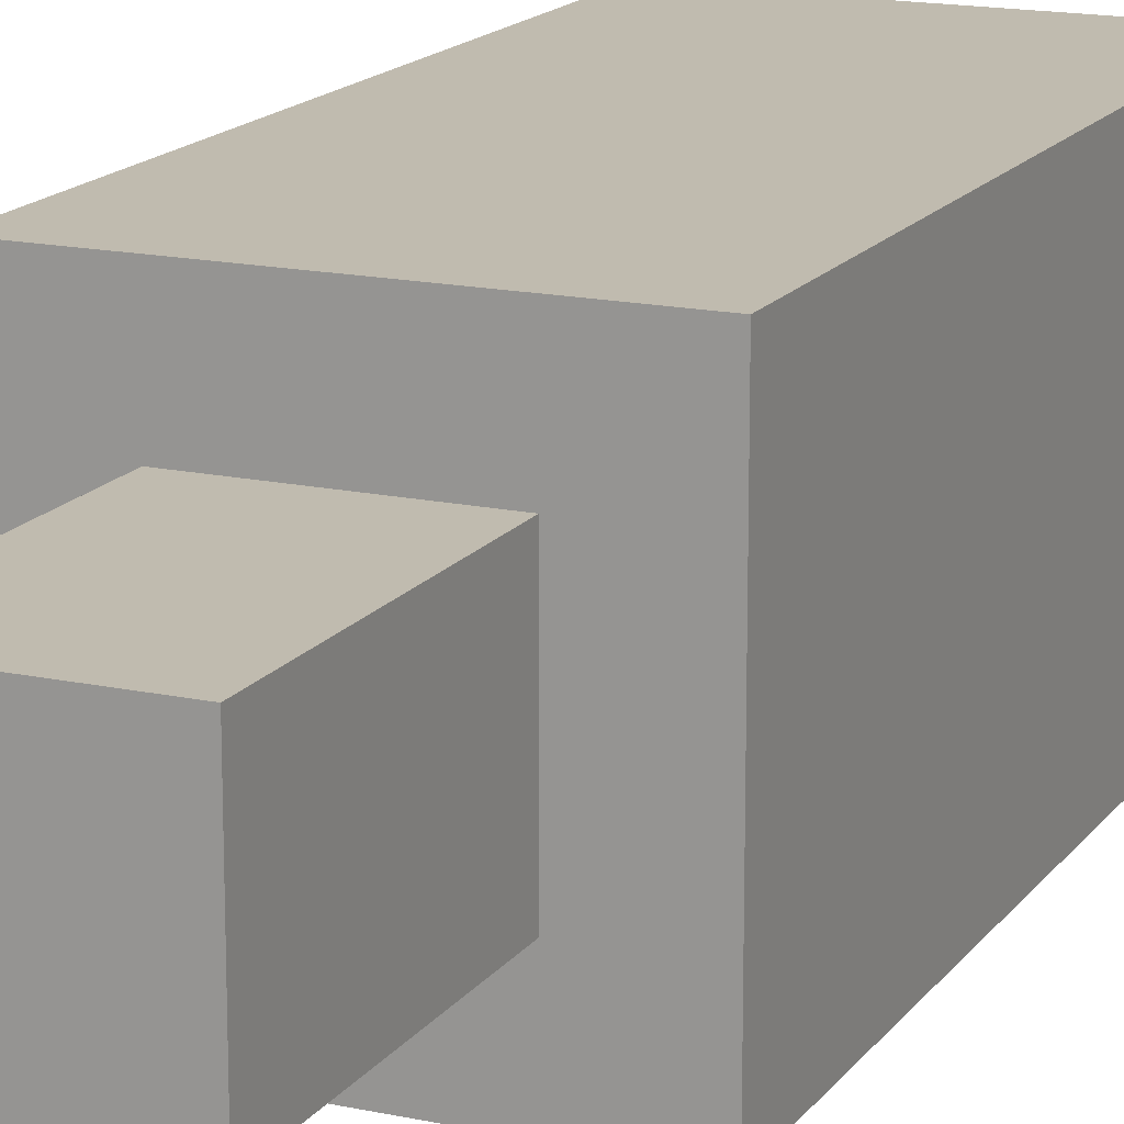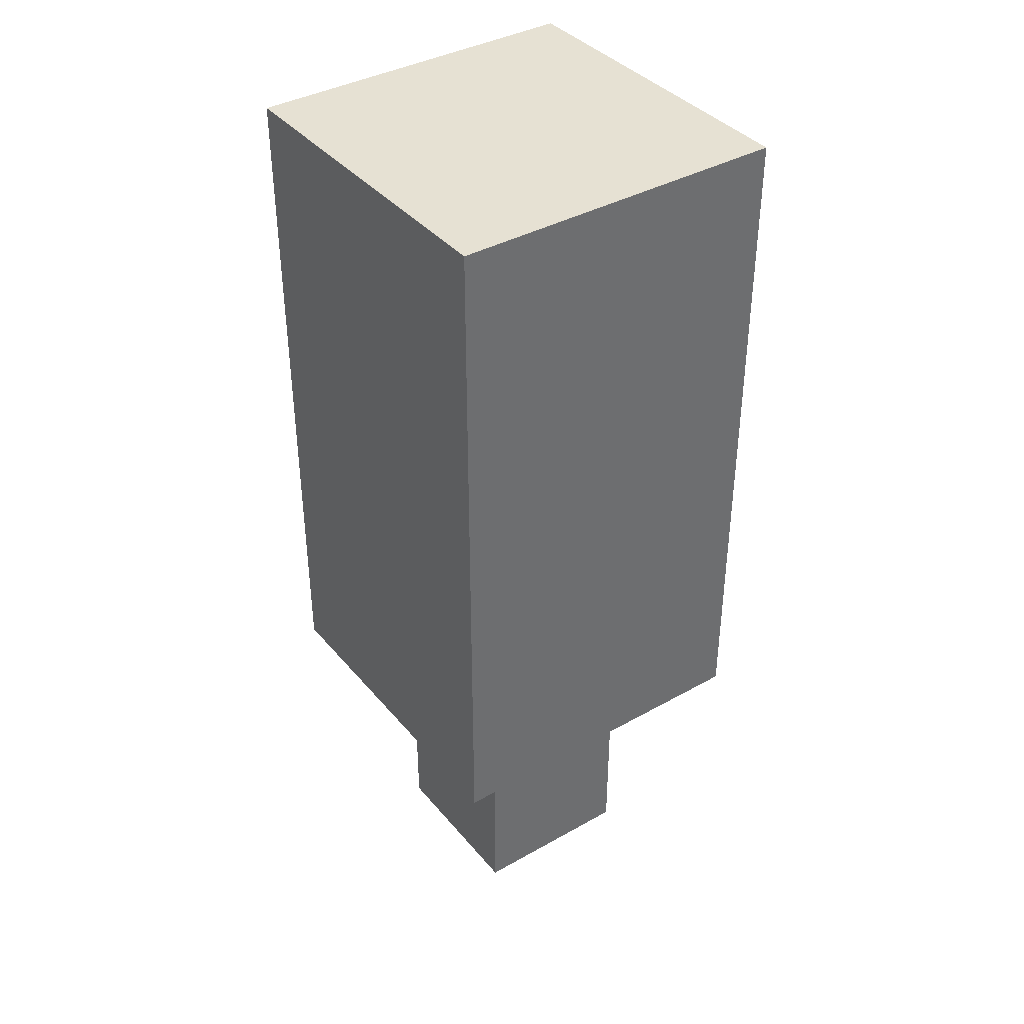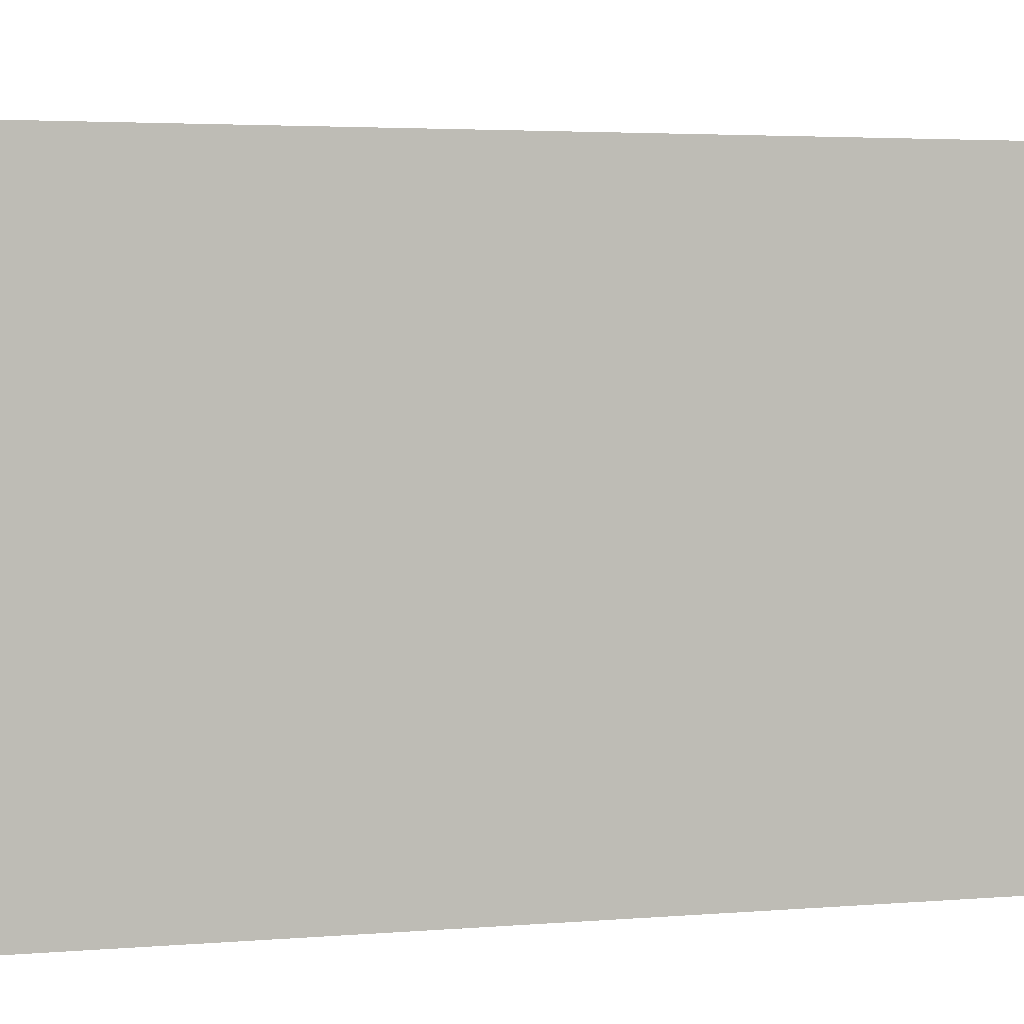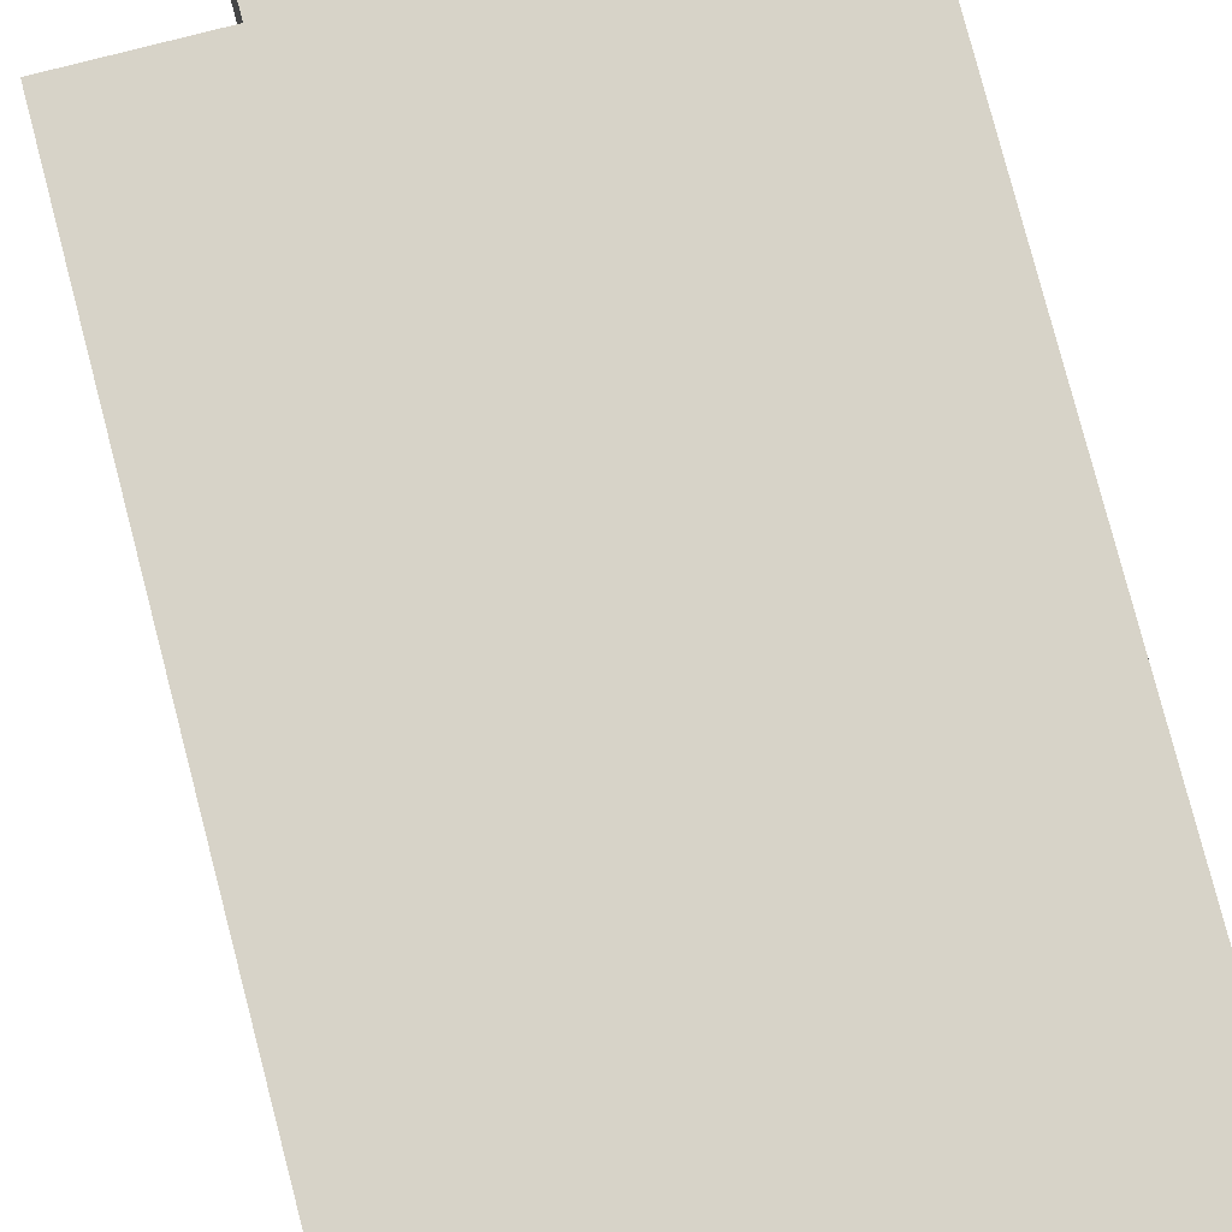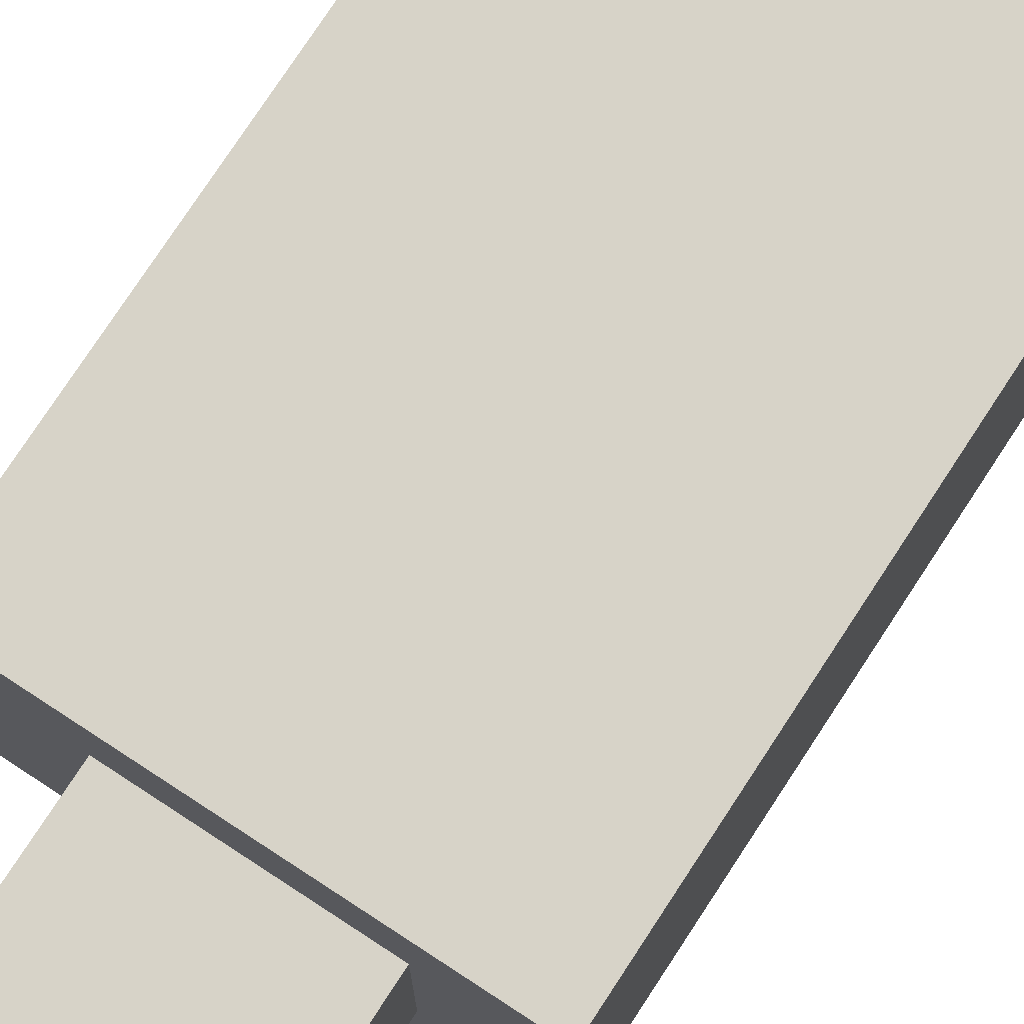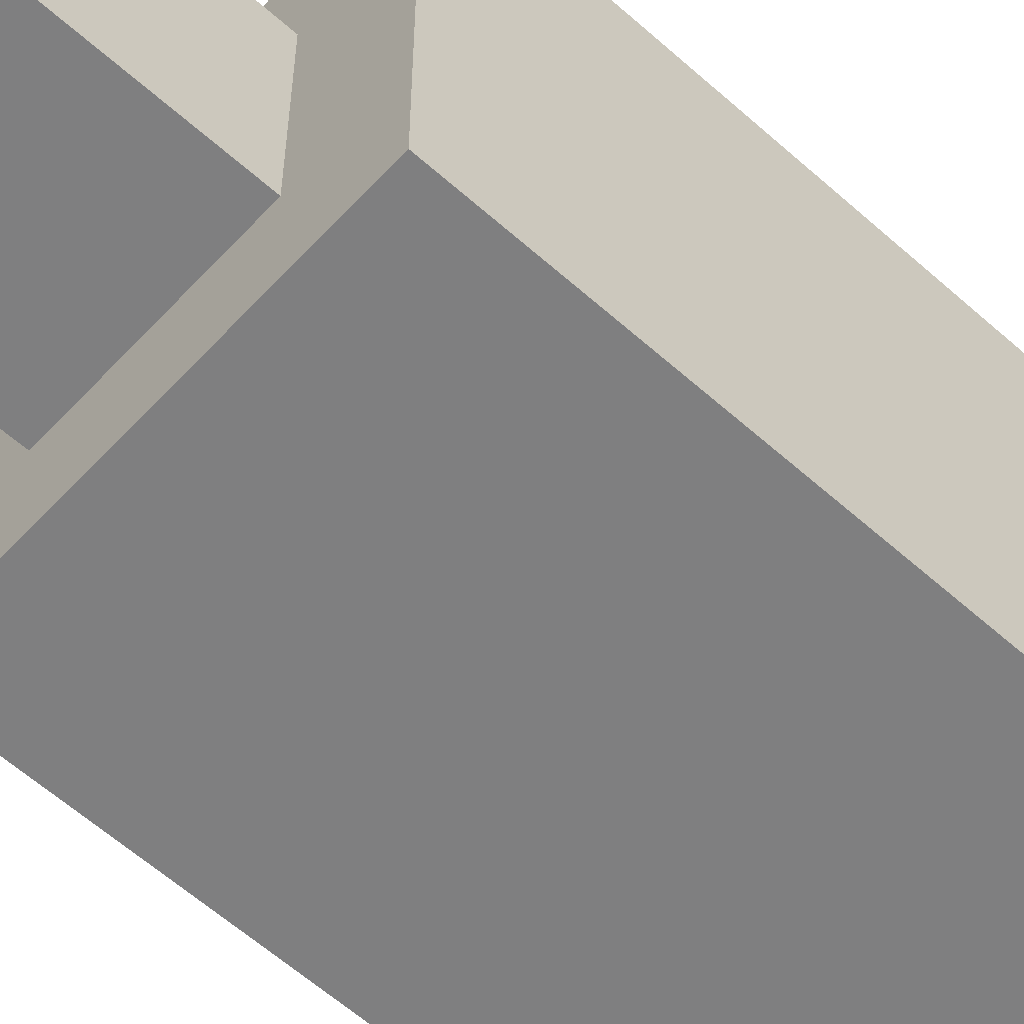
<metadata>
{"format":"obj","ext":"obj","renderer":"f3d","projection":"perspective","resolution":1024,"background":"white","views":[{"elev":16.1,"azim":24.0,"up":"+Z"},{"elev":38.7,"azim":-35.3,"up":"+Y"},{"elev":2.3,"azim":-113.2,"up":"+Z"},{"elev":77.1,"azim":165.5,"up":"+Z"},{"elev":76.5,"azim":33.2,"up":"+Z"},{"elev":-59.8,"azim":47.5,"up":"+Z"}]}
</metadata>
<code>
v -2 3 2
v -2 3 -2
v -2 5 2
v -2 5 -2
v -2 7 2
v -2 7 -2
v -2 9 2
v -2 9 -2
v -2 10 2
v -2 10 -2
v -2 11 2
v -2 11 -2
v -1 0 1
v -1 0 -1
v -1 3 1
v -1 3 -1
v 1 0 1
v 1 0 -1
v 1 3 1
v 1 3 -1
v 2 3 2
v 2 3 -2
v 2 5 2
v 2 5 -2
v 2 7 2
v 2 7 -2
v 2 9 2
v 2 9 -2
v 2 10 2
v 2 10 -2
v 2 11 2
v 2 11 -2
v -2 3 2
v -2 5 2
v -2 7 2
v -2 9 2
v -2 10 2
v -2 11 2
v 2 3 2
v 2 5 2
v 2 7 2
v 2 9 2
v 2 10 2
v 2 11 2
v -1 0 1
v -1 3 1
v 1 0 1
v 1 3 1
v -1 0 -1
v -1 3 -1
v 1 0 -1
v 1 3 -1
v -2 3 -2
v -2 5 -2
v -2 7 -2
v -2 9 -2
v -2 10 -2
v -2 11 -2
v 2 3 -2
v 2 5 -2
v 2 7 -2
v 2 9 -2
v 2 10 -2
v 2 11 -2
v -1 0 1
v 1 0 1
v -1 0 -1
v 1 0 -1
v -2 3 2
v 2 3 2
v -1 3 1
v 1 3 1
v -1 3 -1
v 1 3 -1
v -2 3 -2
v 2 3 -2
v -2 11 2
v 2 11 2
v 0 11 1
v 1 11 1
v 0 11 -0
v 1 11 -0
v -2 11 -2
v 2 11 -2
f 3 2 1
f 4 2 3
f 5 4 3
f 6 4 5
f 7 6 5
f 8 6 7
f 9 8 7
f 10 8 9
f 11 10 9
f 12 10 11
f 15 14 13
f 16 14 15
f 17 18 19
f 19 18 20
f 21 22 23
f 23 22 24
f 23 24 25
f 25 24 26
f 25 26 27
f 27 26 28
f 27 28 29
f 29 28 30
f 29 30 31
f 31 30 32
f 39 34 33
f 40 35 34
f 40 34 39
f 41 36 35
f 41 35 40
f 42 37 36
f 42 36 41
f 43 38 37
f 43 37 42
f 44 38 43
f 47 46 45
f 48 46 47
f 49 50 51
f 51 50 52
f 53 54 59
f 54 55 60
f 59 54 60
f 55 56 61
f 60 55 61
f 56 57 62
f 61 56 62
f 57 58 63
f 62 57 63
f 63 58 64
f 67 66 65
f 68 66 67
f 71 70 69
f 72 70 71
f 73 71 69
f 74 70 72
f 75 73 69
f 75 74 73
f 76 70 74
f 76 74 75
f 77 78 79
f 79 78 80
f 77 79 81
f 79 80 81
f 80 78 82
f 81 80 82
f 77 81 83
f 81 82 83
f 82 78 84
f 83 82 84

</code>
